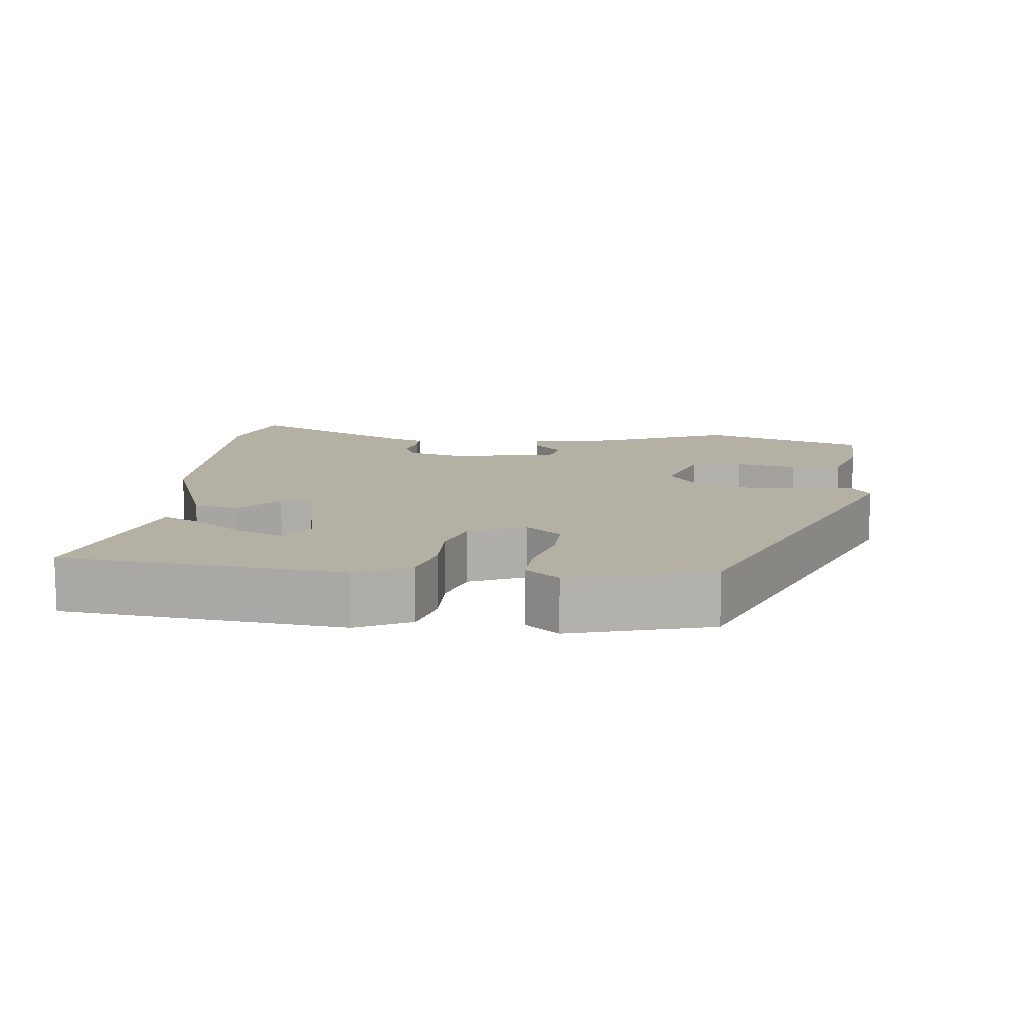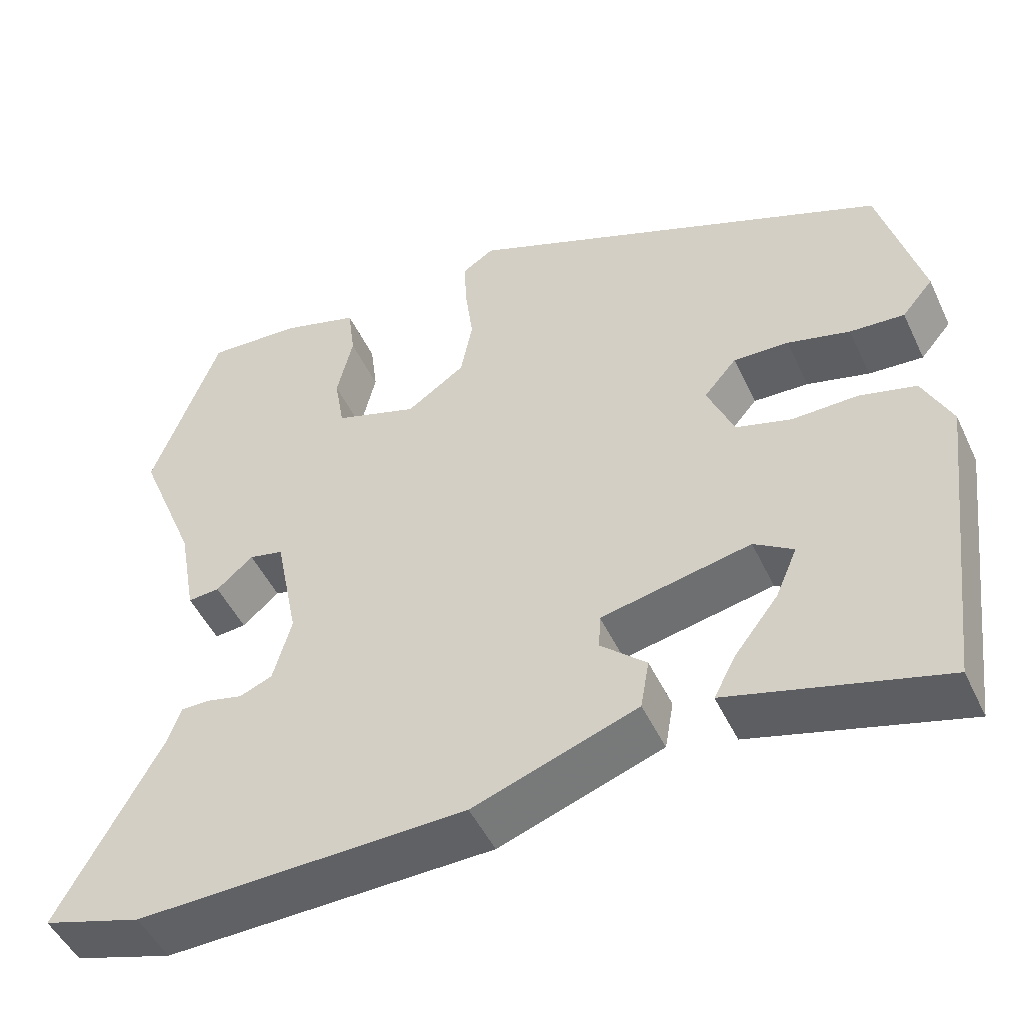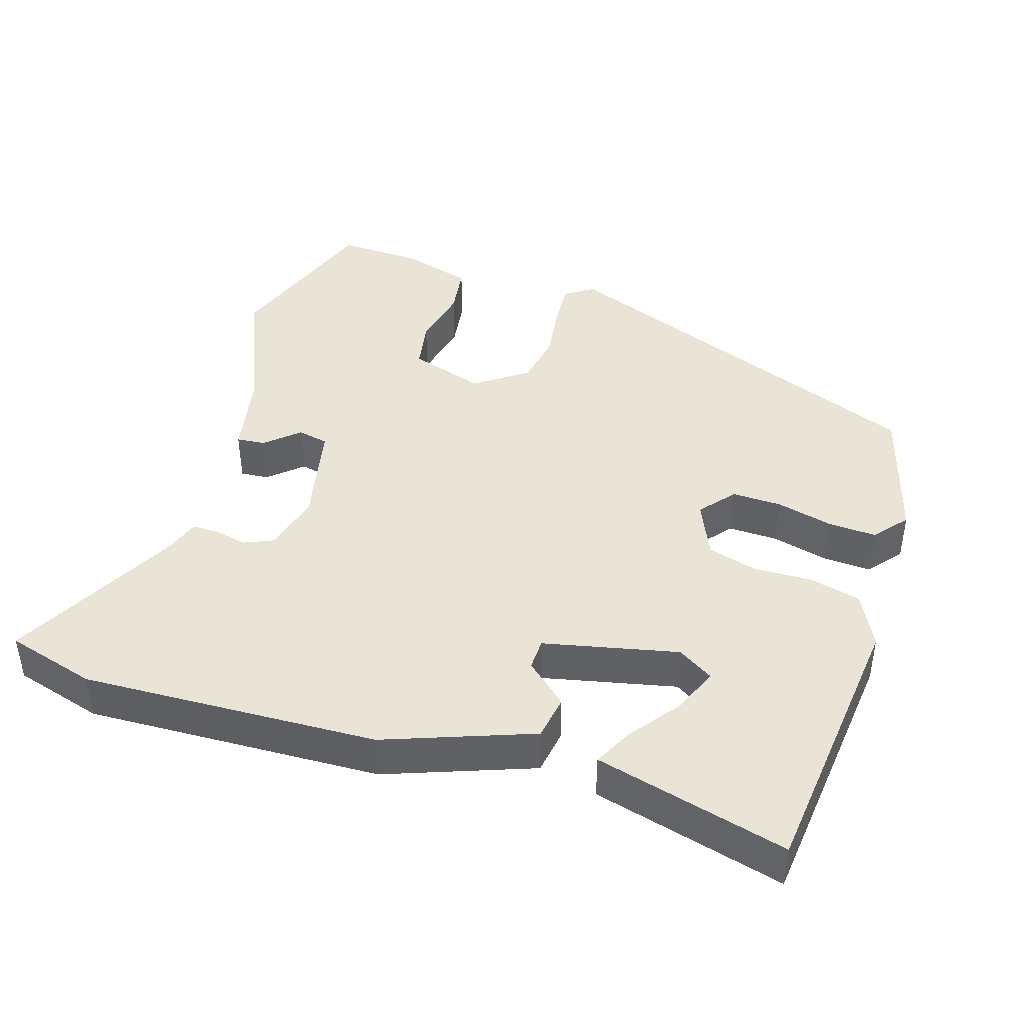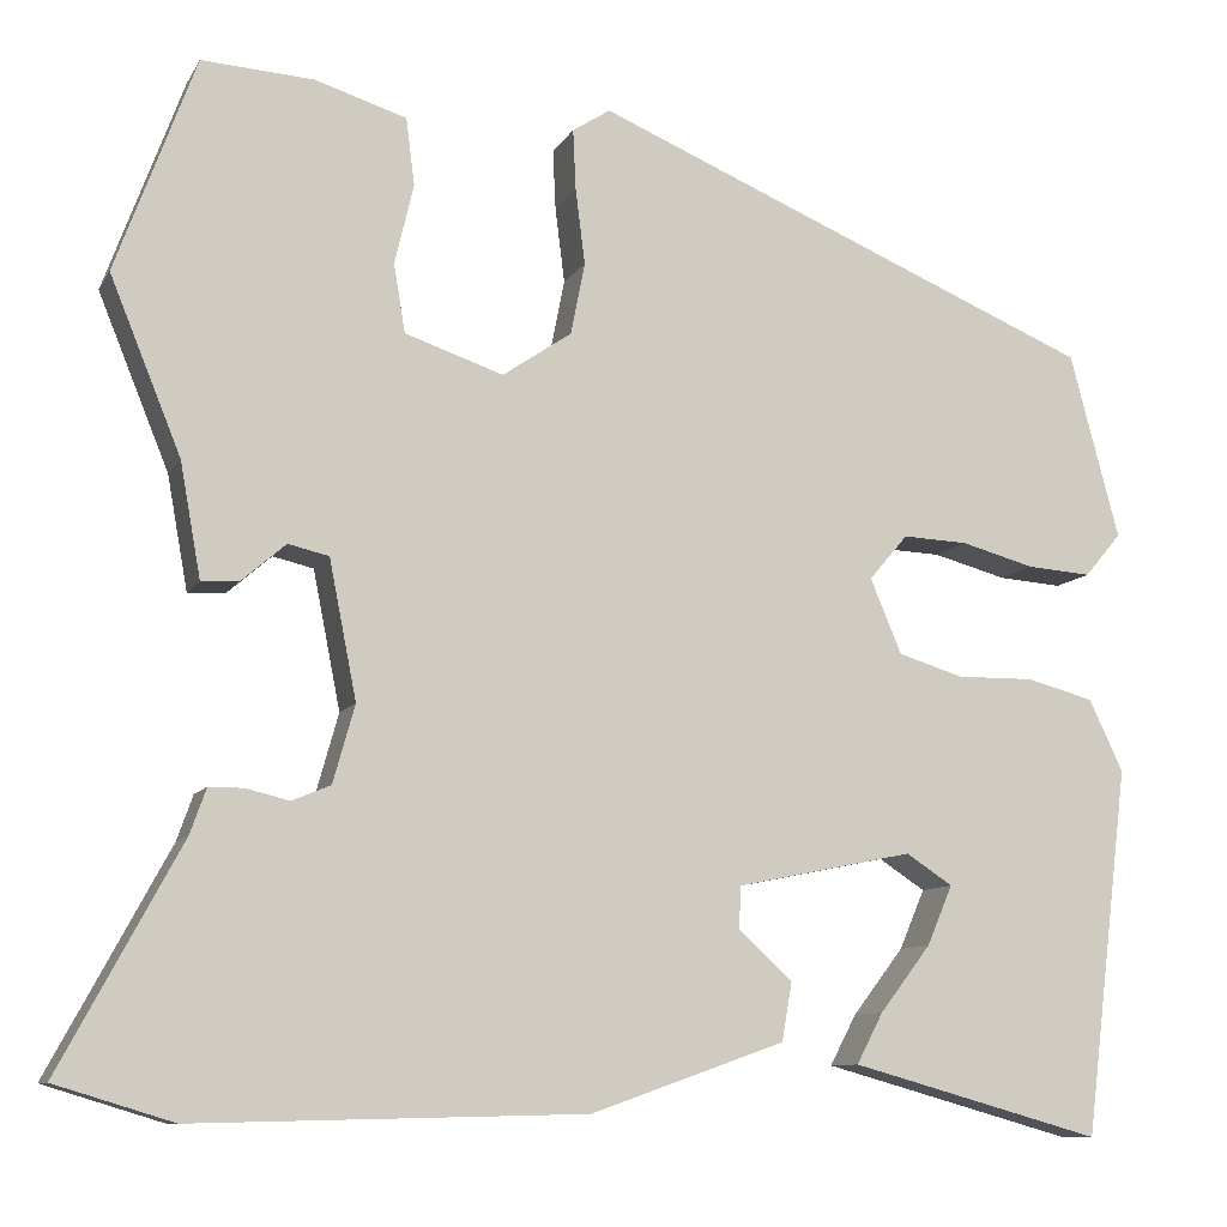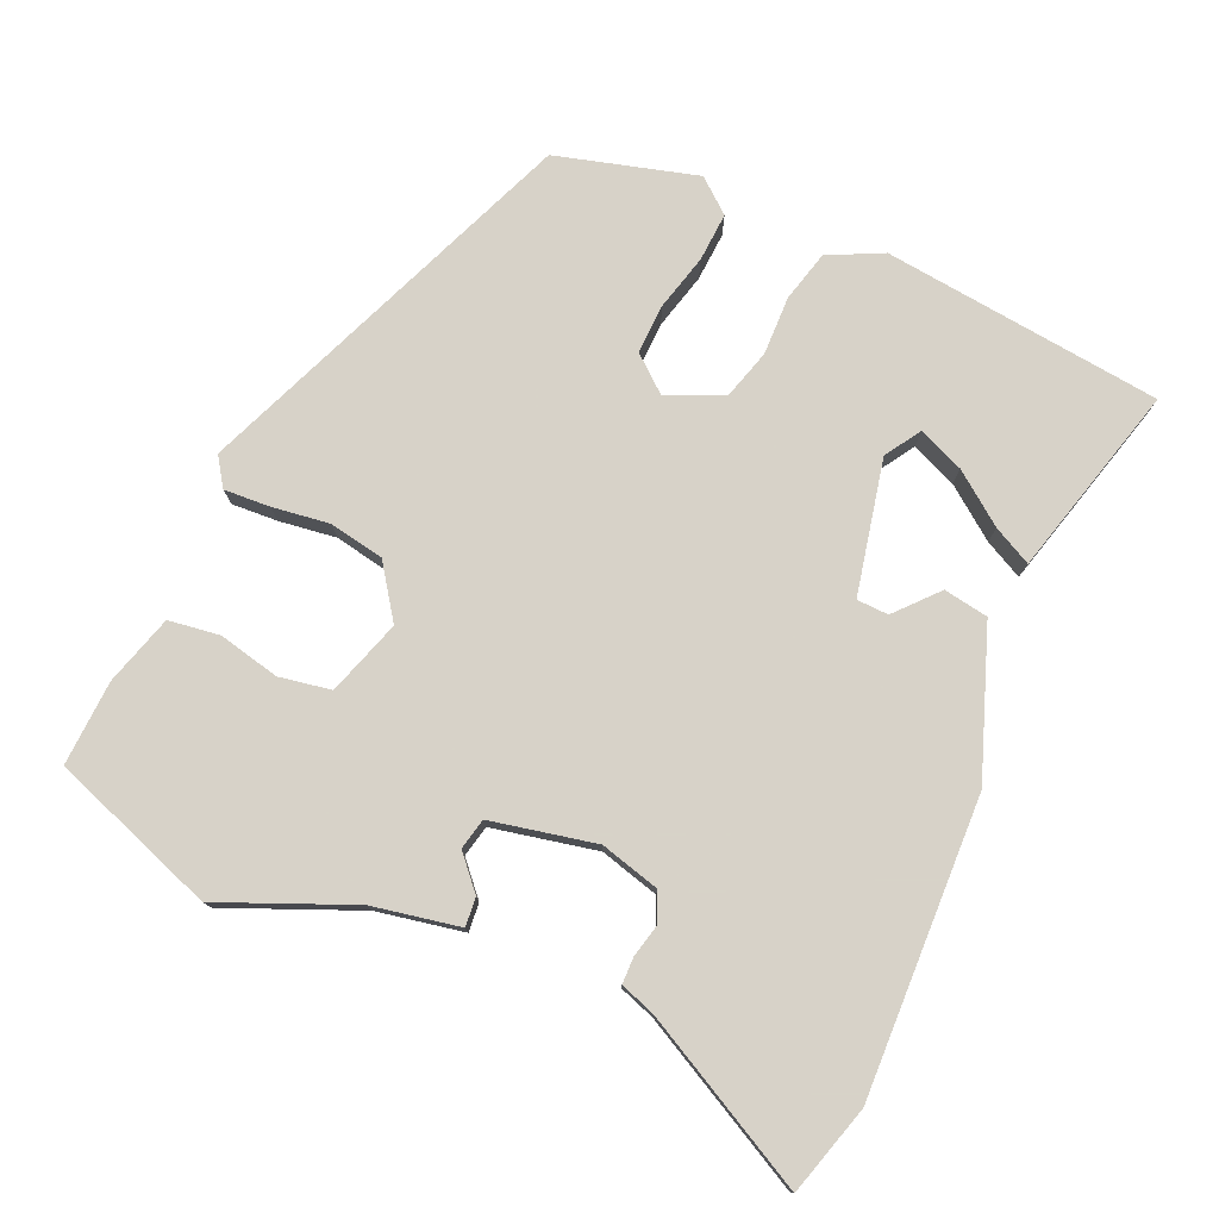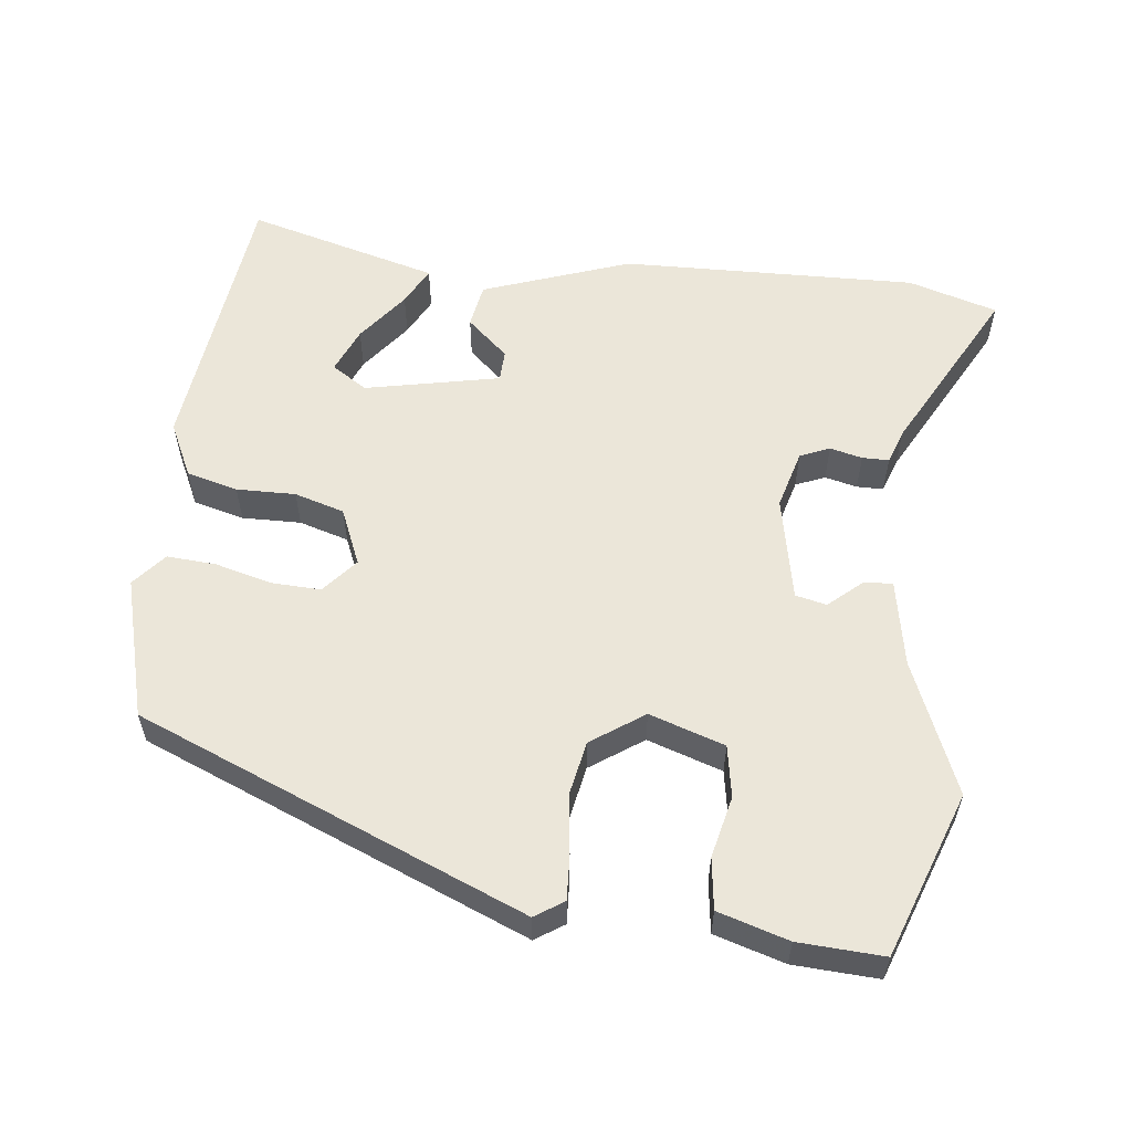
<metadata>
{"format":"obj","ext":"obj","renderer":"f3d","projection":"perspective","resolution":1024,"background":"white","views":[{"elev":11.4,"azim":-84.6,"up":"+Y"},{"elev":-49.2,"azim":-155.3,"up":"+Z"},{"elev":42.6,"azim":-163.5,"up":"+Y"},{"elev":-9.7,"azim":161.3,"up":"+Z"},{"elev":77.3,"azim":113.2,"up":"+Y"},{"elev":57.3,"azim":6.3,"up":"+Y"}]}
</metadata>
<code>
v 0.482 0.07 0.548
v 0.566 0.07 0.32
v 0.491 0.07 0.136
v 0.469 0.07 0.015
v 0.429 0.07 0.018
v 0.383 0.07 0.058
v 0.34 0.07 0.048
v 0.311 0.07 -0.098
v 0.334 0.07 -0.18
v 0.375 0.07 -0.197
v 0.42 0.07 -0.186
v 0.457 0.07 -0.186
v 0.474 0.07 -0.234
v 0.601 0.07 -0.469
v 0.477 0.07 -0.507
v 0.066 0.07 -0.498
v -0.139 0.07 -0.426
v -0.15 0.07 -0.364
v -0.093 0.07 -0.312
v -0.095 0.07 -0.268
v -0.282 0.07 -0.23
v -0.331 0.07 -0.262
v -0.304 0.07 -0.325
v -0.25 0.07 -0.395
v -0.222 0.07 -0.448
v -0.269 0.07 -0.461
v -0.488 0.07 -0.522
v -0.536 0.07 -0.134
v -0.5 0.07 -0.058
v -0.429 0.07 -0.039
v -0.347 0.07 -0.04
v -0.278 0.07 -0.019
v -0.245 0.07 0.06
v -0.286 0.07 0.108
v -0.355 0.07 0.105
v -0.433 0.07 0.084
v -0.501 0.07 0.079
v -0.54 0.07 0.125
v -0.488 0.07 0.321
v 0.047 0.07 0.544
v 0.087 0.07 0.518
v 0.084 0.07 0.454
v 0.074 0.07 0.374
v 0.089 0.07 0.298
v 0.162 0.07 0.248
v 0.266 0.07 0.283
v 0.278 0.07 0.355
v 0.258 0.07 0.44
v 0.267 0.07 0.511
v 0.364 0.07 0.541
v 0.482 0 0.548
v 0.566 0 0.32
v 0.491 0 0.136
v 0.469 0 0.015
v 0.429 0 0.018
v 0.383 0 0.058
v 0.34 0 0.048
v 0.311 0 -0.098
v 0.334 0 -0.18
v 0.375 0 -0.197
v 0.42 0 -0.186
v 0.457 0 -0.186
v 0.474 0 -0.234
v 0.601 0 -0.469
v 0.477 0 -0.507
v 0.066 0 -0.498
v -0.139 0 -0.426
v -0.15 0 -0.364
v -0.093 0 -0.312
v -0.095 0 -0.268
v -0.282 0 -0.23
v -0.331 0 -0.262
v -0.304 0 -0.325
v -0.25 0 -0.395
v -0.222 0 -0.448
v -0.269 0 -0.461
v -0.488 0 -0.522
v -0.536 0 -0.134
v -0.5 0 -0.058
v -0.429 0 -0.039
v -0.347 0 -0.04
v -0.278 0 -0.019
v -0.245 0 0.06
v -0.286 0 0.108
v -0.355 0 0.105
v -0.433 0 0.084
v -0.501 0 0.079
v -0.54 0 0.125
v -0.488 0 0.321
v 0.047 0 0.544
v 0.087 0 0.518
v 0.084 0 0.454
v 0.074 0 0.374
v 0.089 0 0.298
v 0.162 0 0.248
v 0.266 0 0.283
v 0.278 0 0.355
v 0.258 0 0.44
v 0.267 0 0.511
v 0.364 0 0.541
f 1 2 3
f 50 1 3
f 49 50 3
f 48 49 3
f 47 48 3
f 4 5 6
f 3 4 6
f 47 3 6
f 46 47 6
f 45 46 6 7
f 44 45 7 8
f 41 42 43
f 40 41 43
f 39 40 43
f 38 39 43
f 37 38 43
f 36 37 43
f 35 36 43
f 34 35 43 44
f 44 8 9
f 34 44 9
f 33 34 9
f 29 30 31
f 28 29 31
f 27 28 31
f 27 31 32
f 23 24 25 26
f 22 23 26 27
f 17 18 19
f 16 17 19
f 15 16 19
f 14 15 19
f 13 14 19
f 12 13 19
f 11 12 19
f 10 11 19
f 10 19 20
f 9 10 20 21
f 22 27 32 33
f 21 22 33
f 9 21 33
f 53 52 51
f 53 51 100
f 53 100 99
f 53 99 98
f 53 98 97
f 56 55 54
f 56 54 53
f 56 53 97
f 56 97 96
f 57 56 96 95
f 58 57 95 94
f 93 92 91
f 93 91 90
f 93 90 89
f 93 89 88
f 93 88 87
f 93 87 86
f 93 86 85
f 94 93 85 84
f 59 58 94
f 59 94 84
f 59 84 83
f 81 80 79
f 81 79 78
f 81 78 77
f 82 81 77
f 76 75 74 73
f 77 76 73 72
f 69 68 67
f 69 67 66
f 69 66 65
f 69 65 64
f 69 64 63
f 69 63 62
f 69 62 61
f 69 61 60
f 70 69 60
f 71 70 60 59
f 83 82 77 72
f 83 72 71
f 83 71 59
f 1 51 52 2
f 2 52 53 3
f 3 53 54 4
f 4 54 55 5
f 5 55 56 6
f 6 56 57 7
f 7 57 58 8
f 8 58 59 9
f 9 59 60 10
f 10 60 61 11
f 11 61 62 12
f 12 62 63 13
f 13 63 64 14
f 14 64 65 15
f 15 65 66 16
f 16 66 67 17
f 17 67 68 18
f 18 68 69 19
f 19 69 70 20
f 20 70 71 21
f 21 71 72 22
f 22 72 73 23
f 23 73 74 24
f 24 74 75 25
f 25 75 76 26
f 26 76 77 27
f 27 77 78 28
f 28 78 79 29
f 29 79 80 30
f 30 80 81 31
f 31 81 82 32
f 32 82 83 33
f 33 83 84 34
f 34 84 85 35
f 35 85 86 36
f 36 86 87 37
f 37 87 88 38
f 38 88 89 39
f 39 89 90 40
f 40 90 91 41
f 41 91 92 42
f 42 92 93 43
f 43 93 94 44
f 44 94 95 45
f 45 95 96 46
f 46 96 97 47
f 47 97 98 48
f 48 98 99 49
f 49 99 100 50
f 50 100 51 1

</code>
